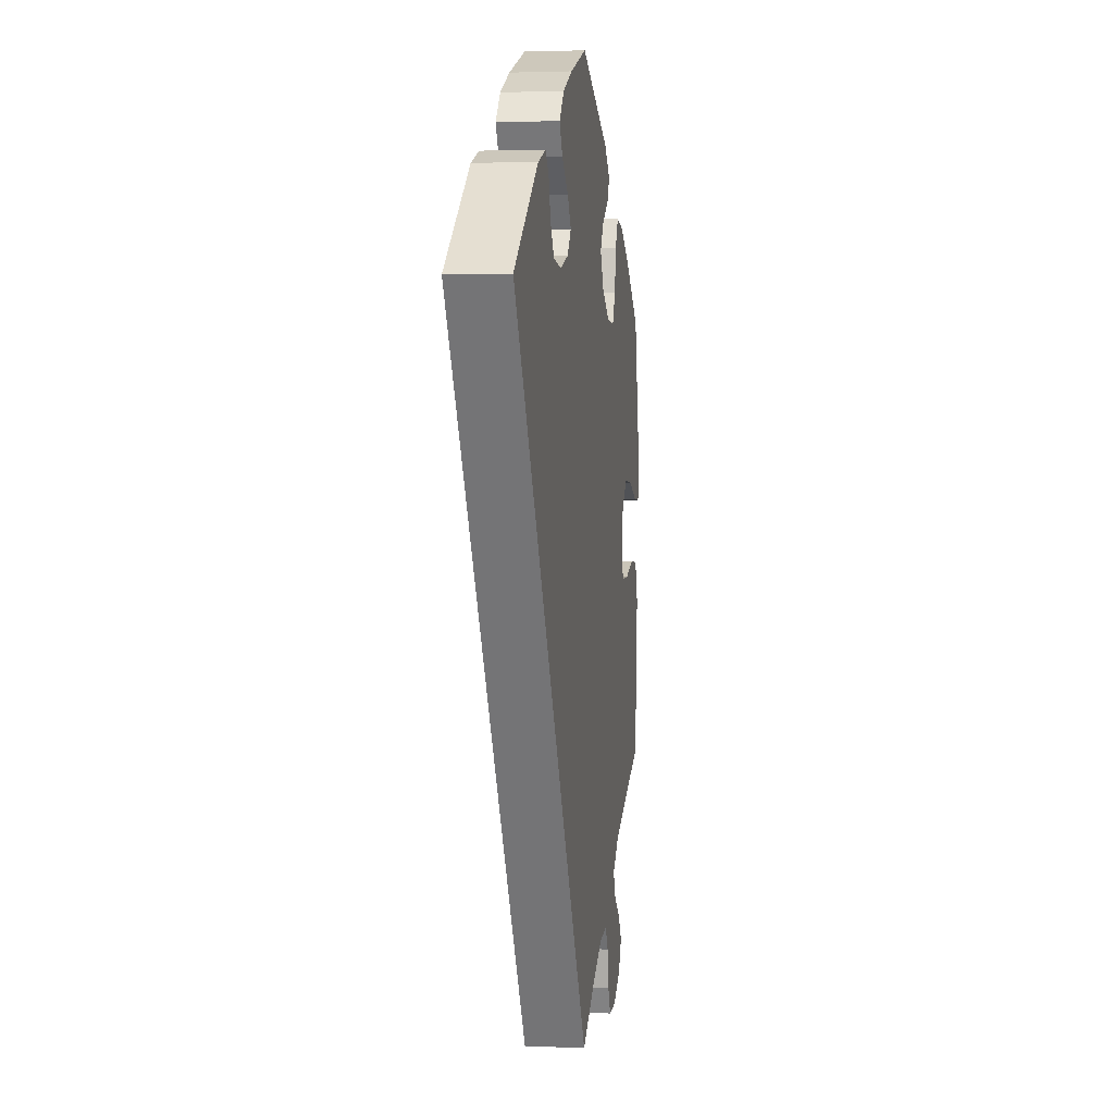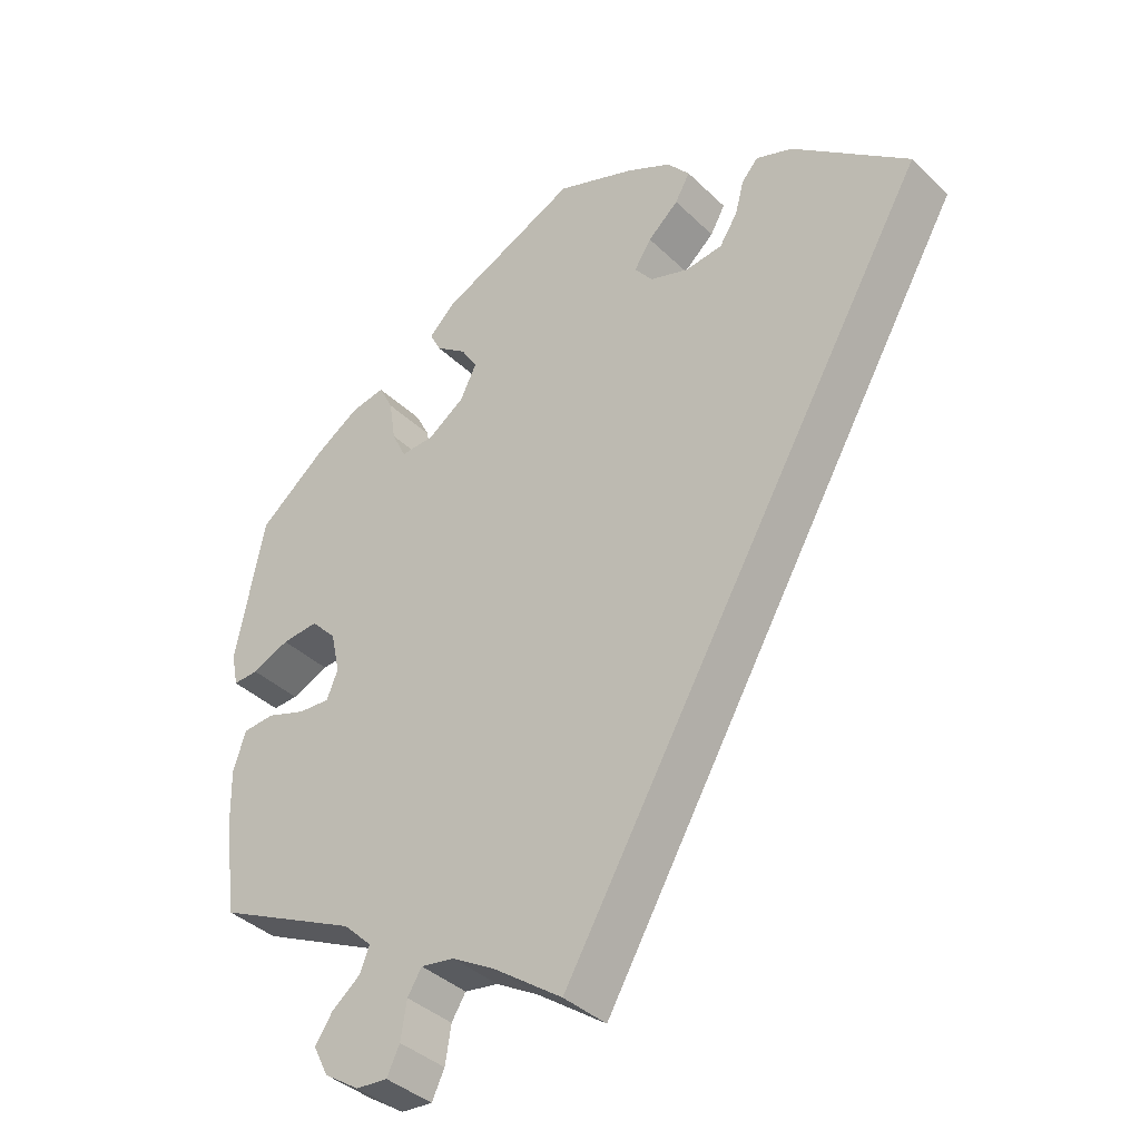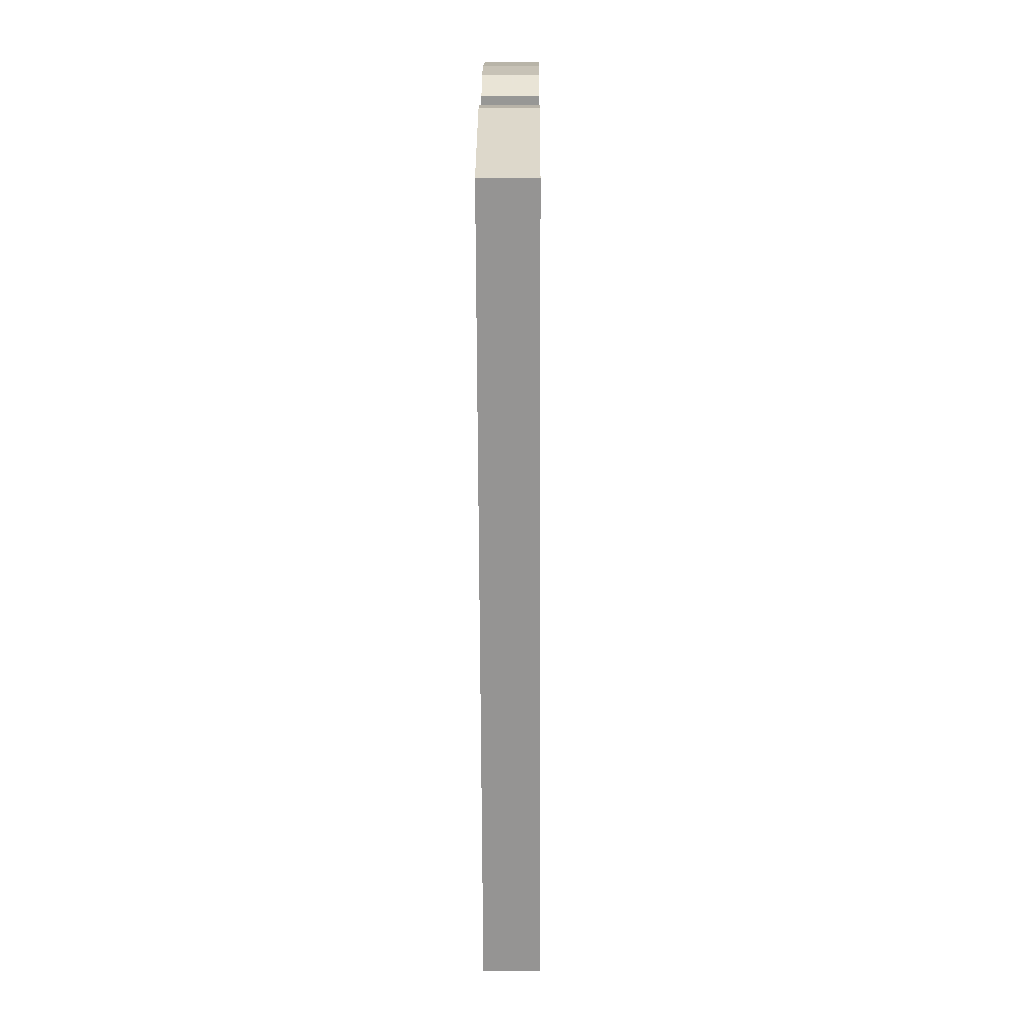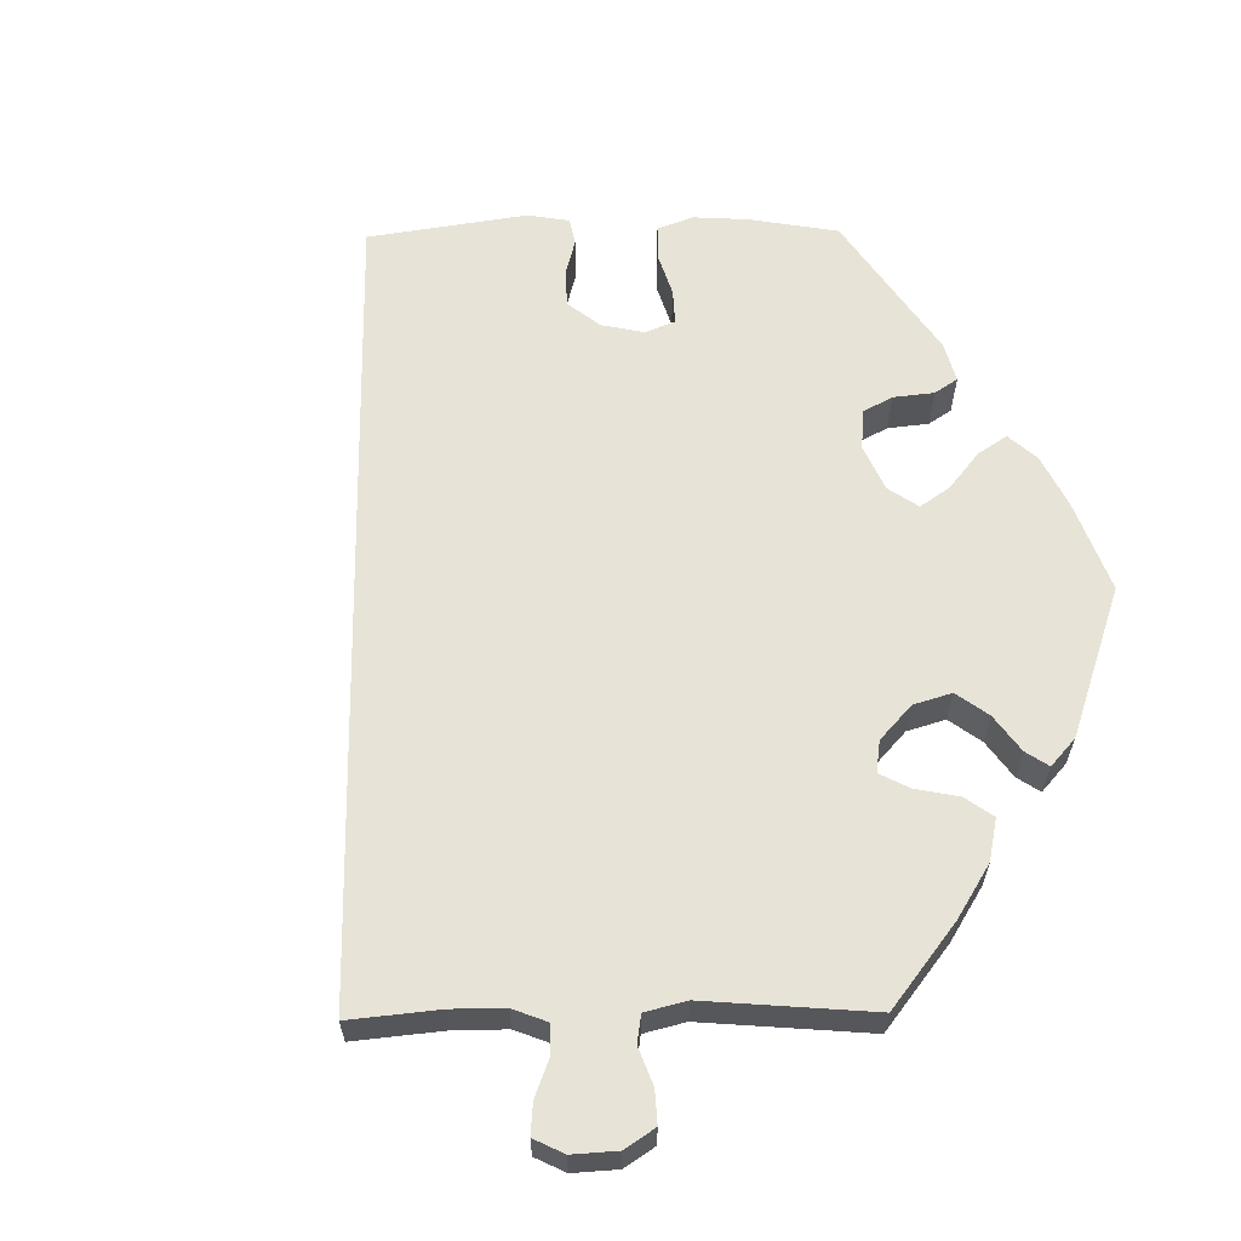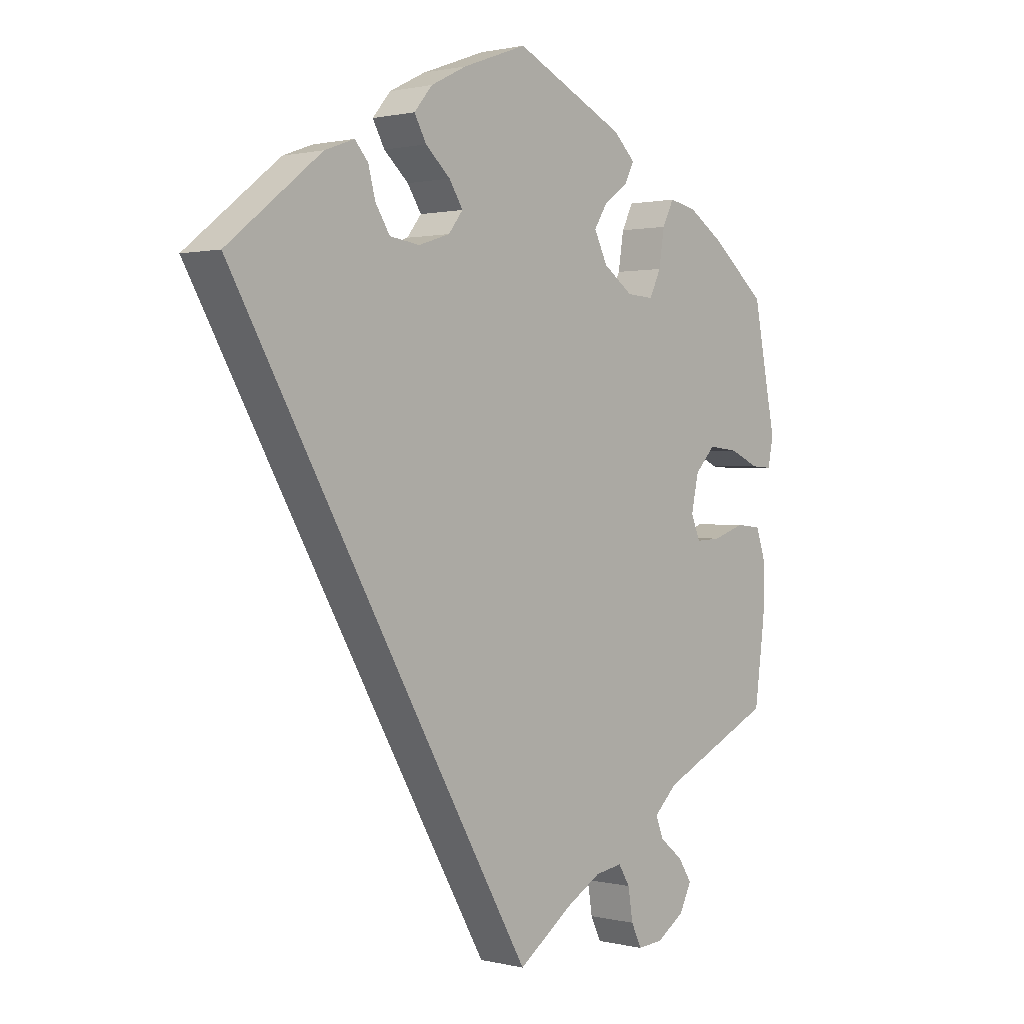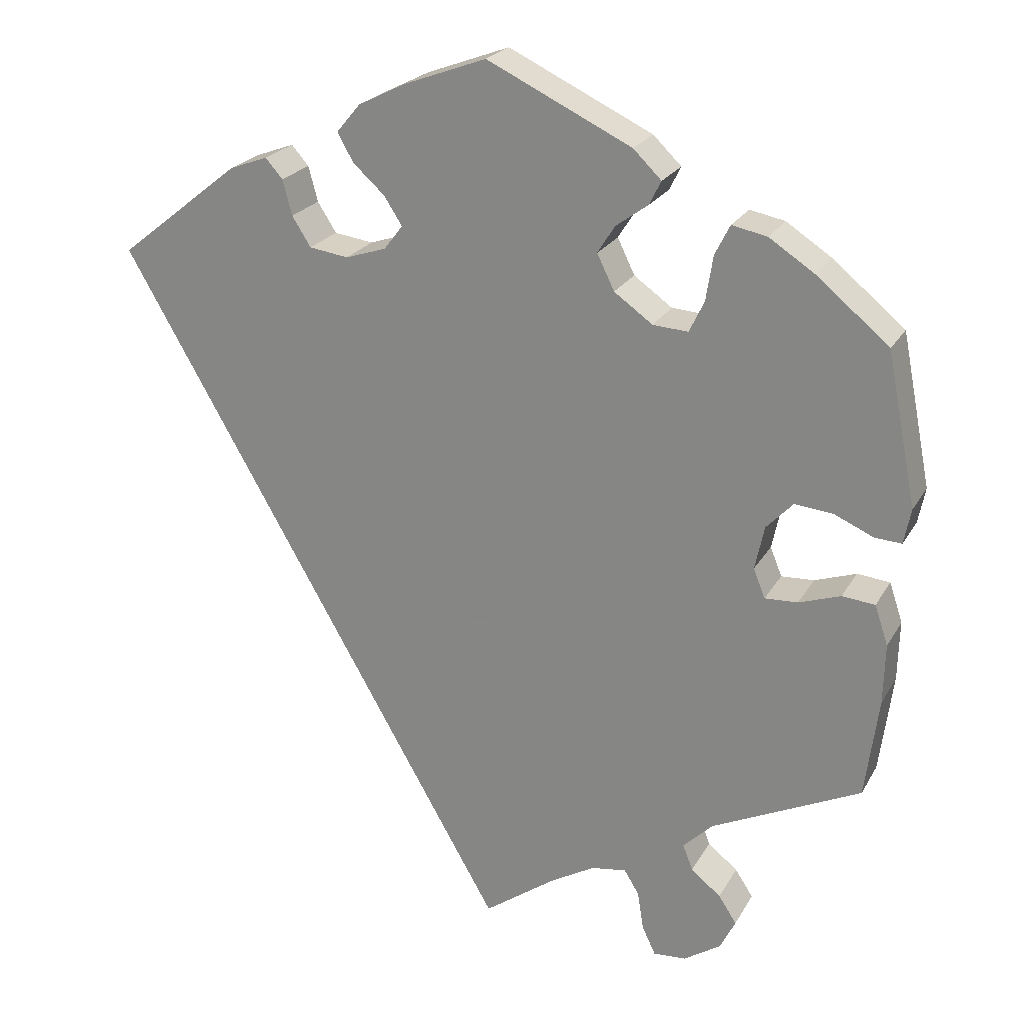
<metadata>
{"format":"obj","ext":"obj","renderer":"f3d","projection":"perspective","resolution":1024,"background":"white","views":[{"elev":2.4,"azim":98.5,"up":"+Z"},{"elev":-38.2,"azim":39.7,"up":"+Z"},{"elev":-7.2,"azim":90.5,"up":"+Z"},{"elev":62.7,"azim":-150.9,"up":"+Y"},{"elev":1.0,"azim":131.5,"up":"+Z"},{"elev":22.9,"azim":-157.3,"up":"+Z"}]}
</metadata>
<code>
v 0 0.07 -0.578
v -0.092 0.07 -0.512
v -0.149 0.07 -0.479
v -0.194 0.07 -0.472
v -0.213 0.07 -0.503
v -0.221 0.07 -0.553
v -0.238 0.07 -0.589
v -0.28 0.07 -0.586
v -0.327 0.07 -0.555
v -0.347 0.07 -0.515
v -0.324 0.07 -0.48
v -0.286 0.07 -0.449
v -0.273 0.07 -0.416
v -0.311 0.07 -0.379
v -0.501 0.07 -0.289
v -0.518 0.07 -0.161
v -0.52 0.07 -0.084
v -0.503 0.07 -0.033
v -0.461 0.07 -0.029
v -0.408 0.07 -0.047
v -0.366 0.07 -0.049
v -0.351 0.07 -0.012
v -0.363 0.07 0.044
v -0.397 0.07 0.08
v -0.446 0.07 0.075
v -0.496 0.07 0.053
v -0.53 0.07 0.051
v -0.539 0.07 0.096
v -0.501 0.07 0.289
v -0.409 0.07 0.365
v -0.351 0.07 0.403
v -0.306 0.07 0.412
v -0.287 0.07 0.374
v -0.278 0.07 0.317
v -0.259 0.07 0.277
v -0.214 0.07 0.28
v -0.165 0.07 0.315
v -0.143 0.07 0.36
v -0.165 0.07 0.395
v -0.206 0.07 0.425
v -0.221 0.07 0.455
v -0.185 0.07 0.49
v -0.001 0.07 0.578
v 0.105 0.07 0.539
v 0.165 0.07 0.509
v 0.195 0.07 0.473
v 0.175 0.07 0.437
v 0.134 0.07 0.4
v 0.111 0.07 0.364
v 0.135 0.07 0.333
v 0.187 0.07 0.316
v 0.237 0.07 0.323
v 0.261 0.07 0.361
v 0.273 0.07 0.406
v 0.295 0.07 0.431
v 0.344 0.07 0.413
v 0.5 0.07 0.289
v 0 0 -0.578
v -0.092 0 -0.512
v -0.149 0 -0.479
v -0.194 0 -0.472
v -0.213 0 -0.503
v -0.221 0 -0.553
v -0.238 0 -0.589
v -0.28 0 -0.586
v -0.327 0 -0.555
v -0.347 0 -0.515
v -0.324 0 -0.48
v -0.286 0 -0.449
v -0.273 0 -0.416
v -0.311 0 -0.379
v -0.501 0 -0.289
v -0.518 0 -0.161
v -0.52 0 -0.084
v -0.503 0 -0.033
v -0.461 0 -0.029
v -0.408 0 -0.047
v -0.366 0 -0.049
v -0.351 0 -0.012
v -0.363 0 0.044
v -0.397 0 0.08
v -0.446 0 0.075
v -0.496 0 0.053
v -0.53 0 0.051
v -0.539 0 0.096
v -0.501 0 0.289
v -0.409 0 0.365
v -0.351 0 0.403
v -0.306 0 0.412
v -0.287 0 0.374
v -0.278 0 0.317
v -0.259 0 0.277
v -0.214 0 0.28
v -0.165 0 0.315
v -0.143 0 0.36
v -0.165 0 0.395
v -0.206 0 0.425
v -0.221 0 0.455
v -0.185 0 0.49
v -0.001 0 0.578
v 0.105 0 0.539
v 0.165 0 0.509
v 0.195 0 0.473
v 0.175 0 0.437
v 0.134 0 0.4
v 0.111 0 0.364
v 0.135 0 0.333
v 0.187 0 0.316
v 0.237 0 0.323
v 0.261 0 0.361
v 0.273 0 0.406
v 0.295 0 0.431
v 0.344 0 0.413
v 0.5 0 0.289
f 56 57 1 2
f 53 54 55 56
f 52 53 56 2
f 51 52 2 3
f 50 51 3 4
f 49 50 4 5
f 45 46 47 48
f 45 48 49
f 44 45 49 5
f 39 40 41 42
f 38 39 42 43
f 37 38 43 44
f 31 32 33 34
f 31 34 35
f 30 31 35
f 29 30 35
f 28 29 35
f 25 26 27 28
f 24 25 28 35
f 23 24 35 36
f 17 18 19 20
f 17 20 21
f 14 15 16 17
f 13 14 17 21
f 9 10 11 12
f 9 12 13
f 8 9 13
f 5 6 7 8
f 37 44 5 8
f 22 23 36 37
f 13 21 22 37
f 8 13 37
f 59 58 114 113
f 113 112 111 110
f 59 113 110 109
f 60 59 109 108
f 61 60 108 107
f 62 61 107 106
f 105 104 103 102
f 106 105 102
f 62 106 102 101
f 99 98 97 96
f 100 99 96 95
f 101 100 95 94
f 91 90 89 88
f 92 91 88
f 92 88 87
f 92 87 86
f 92 86 85
f 85 84 83 82
f 92 85 82 81
f 93 92 81 80
f 77 76 75 74
f 78 77 74
f 74 73 72 71
f 78 74 71 70
f 69 68 67 66
f 70 69 66
f 70 66 65
f 65 64 63 62
f 65 62 101 94
f 94 93 80 79
f 94 79 78 70
f 94 70 65
f 1 58 59 2
f 2 59 60 3
f 3 60 61 4
f 4 61 62 5
f 5 62 63 6
f 6 63 64 7
f 7 64 65 8
f 8 65 66 9
f 9 66 67 10
f 10 67 68 11
f 11 68 69 12
f 12 69 70 13
f 13 70 71 14
f 14 71 72 15
f 15 72 73 16
f 16 73 74 17
f 17 74 75 18
f 18 75 76 19
f 19 76 77 20
f 20 77 78 21
f 21 78 79 22
f 22 79 80 23
f 23 80 81 24
f 24 81 82 25
f 25 82 83 26
f 26 83 84 27
f 27 84 85 28
f 28 85 86 29
f 29 86 87 30
f 30 87 88 31
f 31 88 89 32
f 32 89 90 33
f 33 90 91 34
f 34 91 92 35
f 35 92 93 36
f 36 93 94 37
f 37 94 95 38
f 38 95 96 39
f 39 96 97 40
f 40 97 98 41
f 41 98 99 42
f 42 99 100 43
f 43 100 101 44
f 44 101 102 45
f 45 102 103 46
f 46 103 104 47
f 47 104 105 48
f 48 105 106 49
f 49 106 107 50
f 50 107 108 51
f 51 108 109 52
f 52 109 110 53
f 53 110 111 54
f 54 111 112 55
f 55 112 113 56
f 56 113 114 57
f 57 114 58 1

</code>
